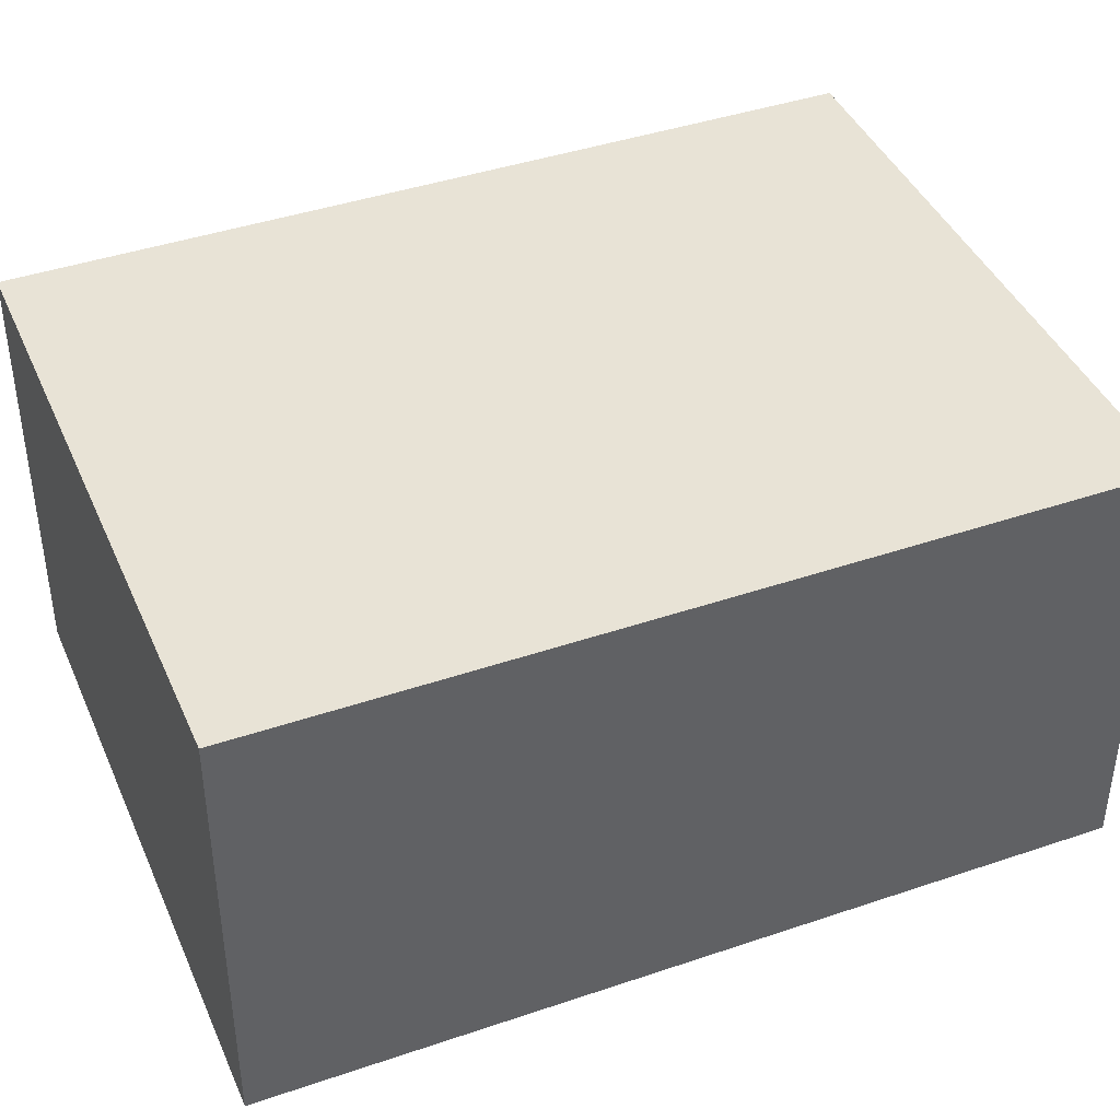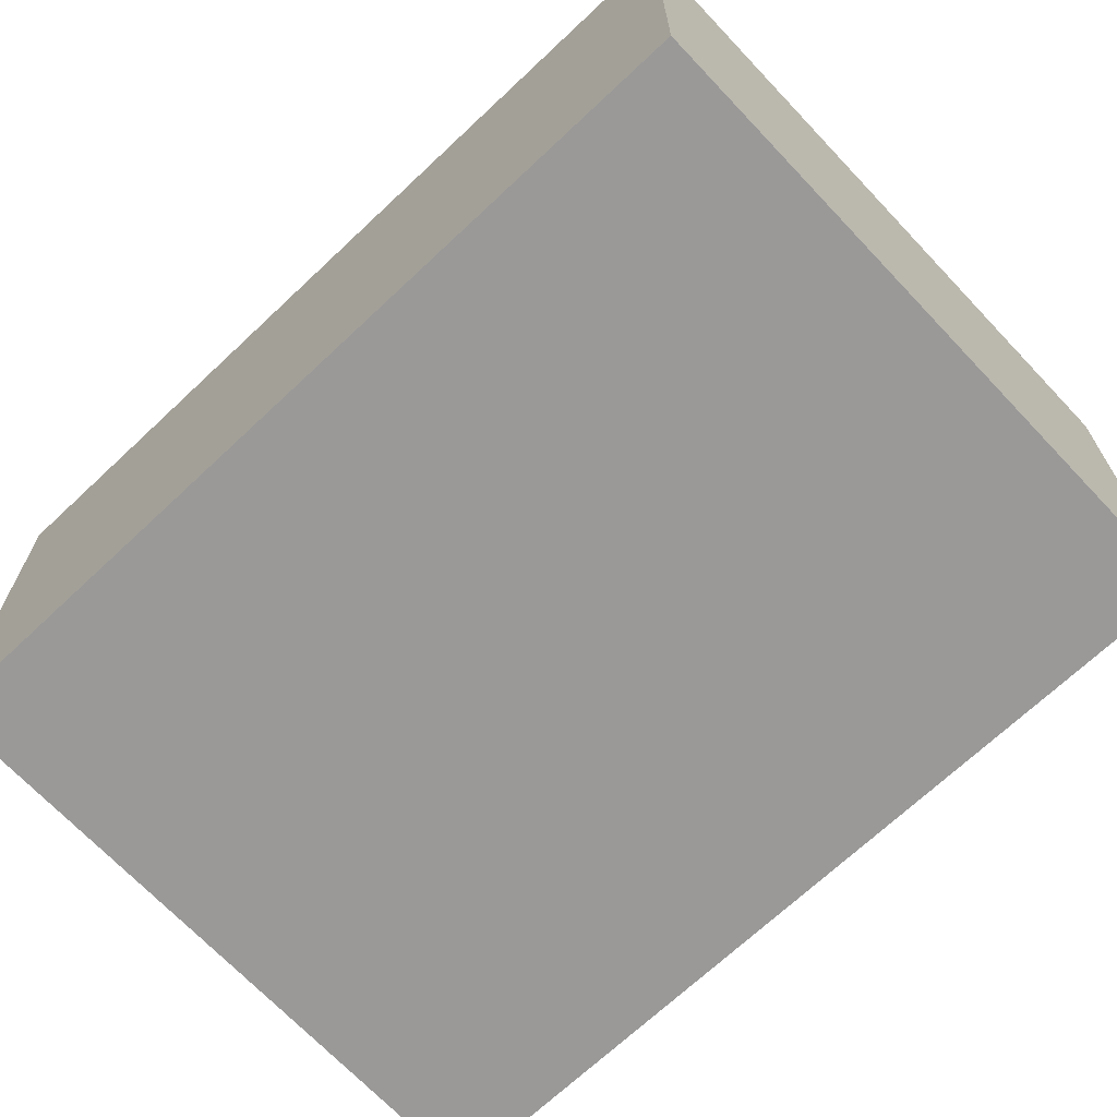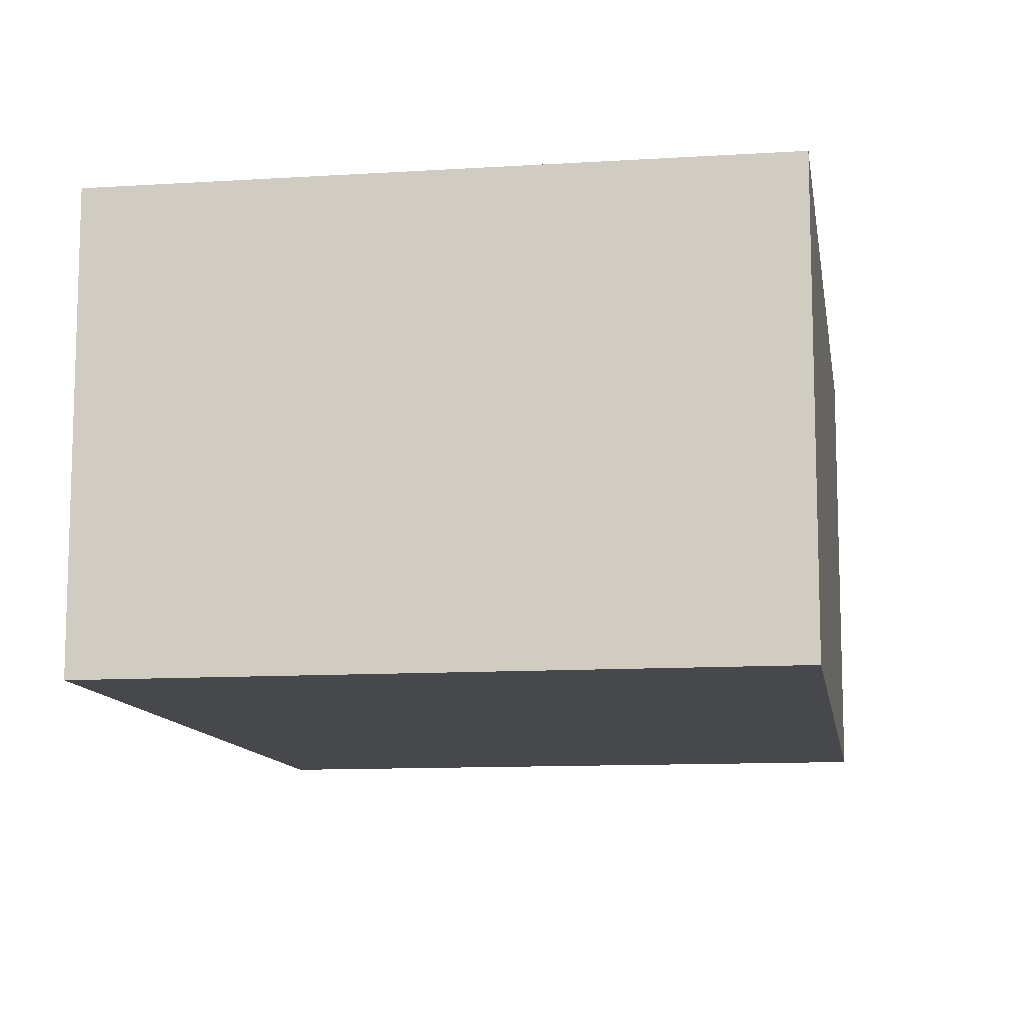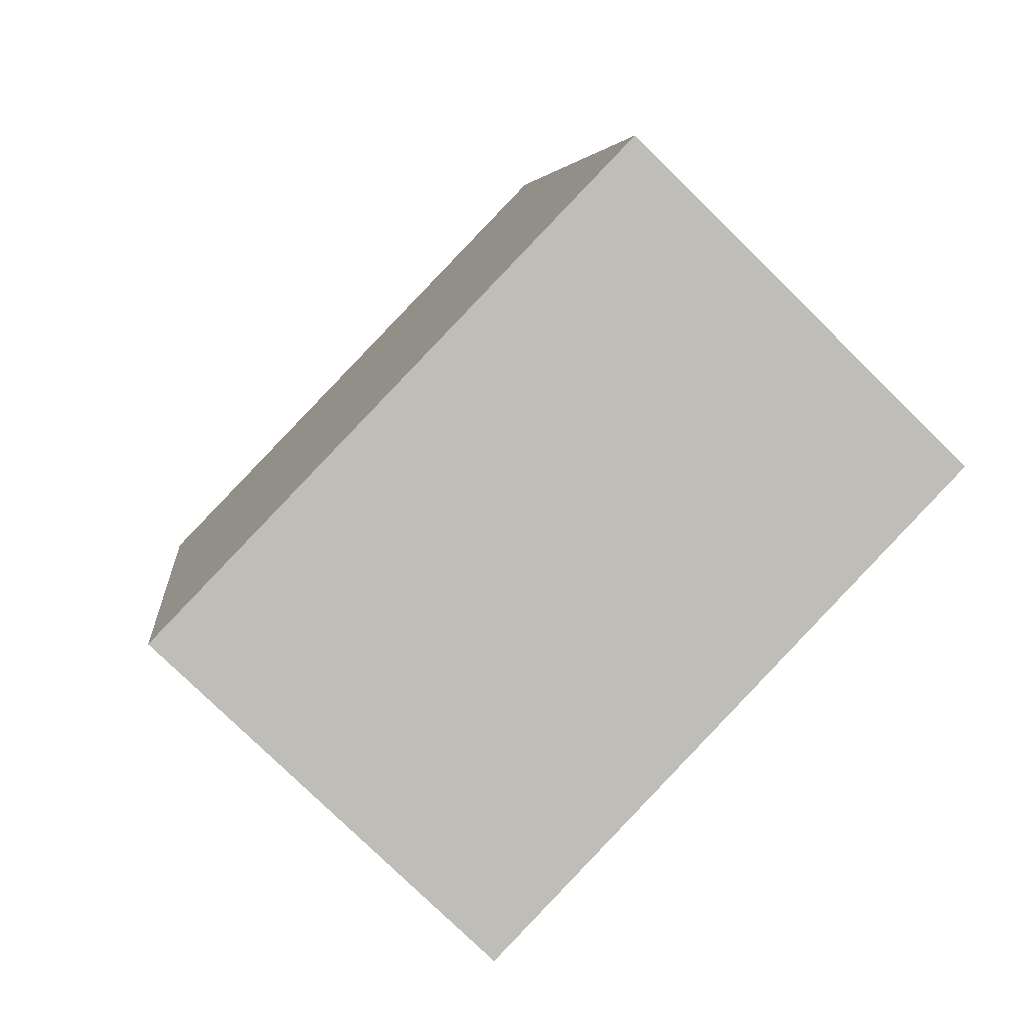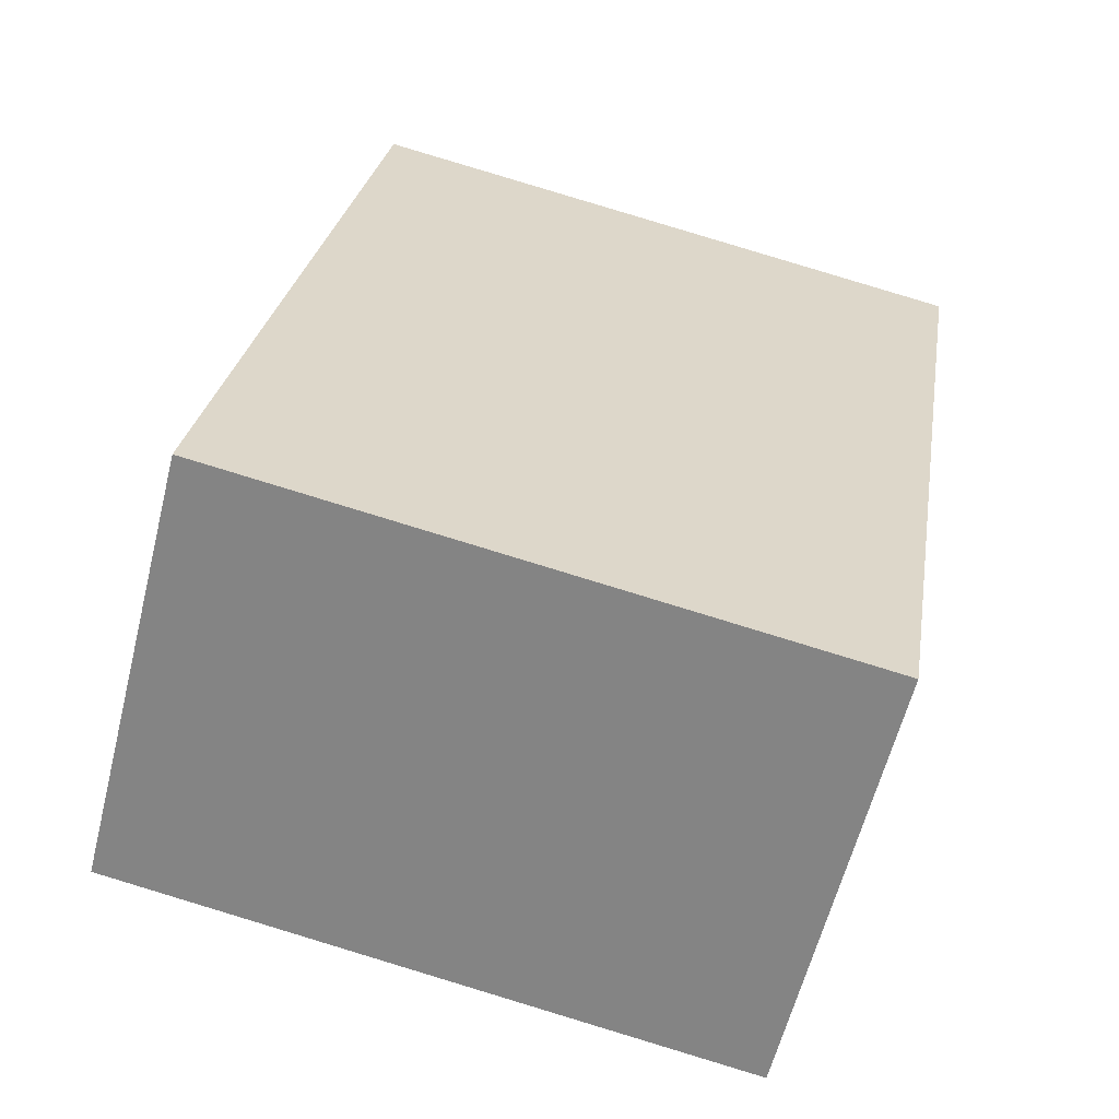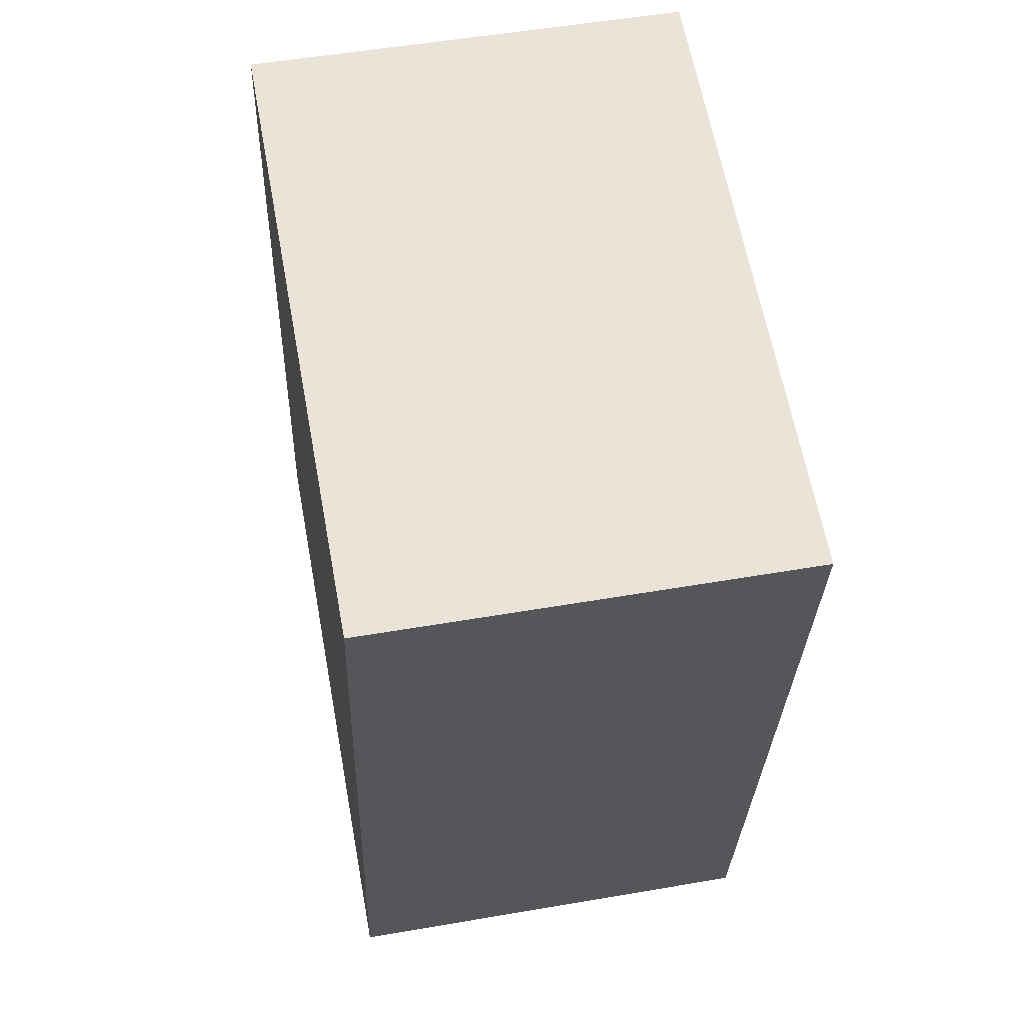
<metadata>
{"format":"obj","ext":"obj","renderer":"f3d","projection":"perspective","resolution":1024,"background":"white","views":[{"elev":41.8,"azim":-121.6,"up":"+Y"},{"elev":-69.1,"azim":124.1,"up":"+Y"},{"elev":-11.2,"azim":-0.4,"up":"+Y"},{"elev":-78.1,"azim":45.6,"up":"+Z"},{"elev":-60.6,"azim":165.9,"up":"+Z"},{"elev":52.7,"azim":-100.5,"up":"+Z"}]}
</metadata>
<code>
v  0 1.552 9.503e-17
v  2.718 1.552 -2.597
v  0.482 1.552 -2.961
v  2.236 1.552 0.363
v  2.718 1.59e-16 -2.597
v  0.482 1.813e-16 -2.961
v  0 0 0
v  2.236 -2.223e-17 0.363
g defaultobject
f 1 2 3
f 2 1 4
f 5 3 2
f 3 5 6
f 6 1 3
f 1 6 7
f 7 4 1
f 4 7 8
f 8 2 4
f 2 8 5
f 8 6 5
f 6 8 7

</code>
